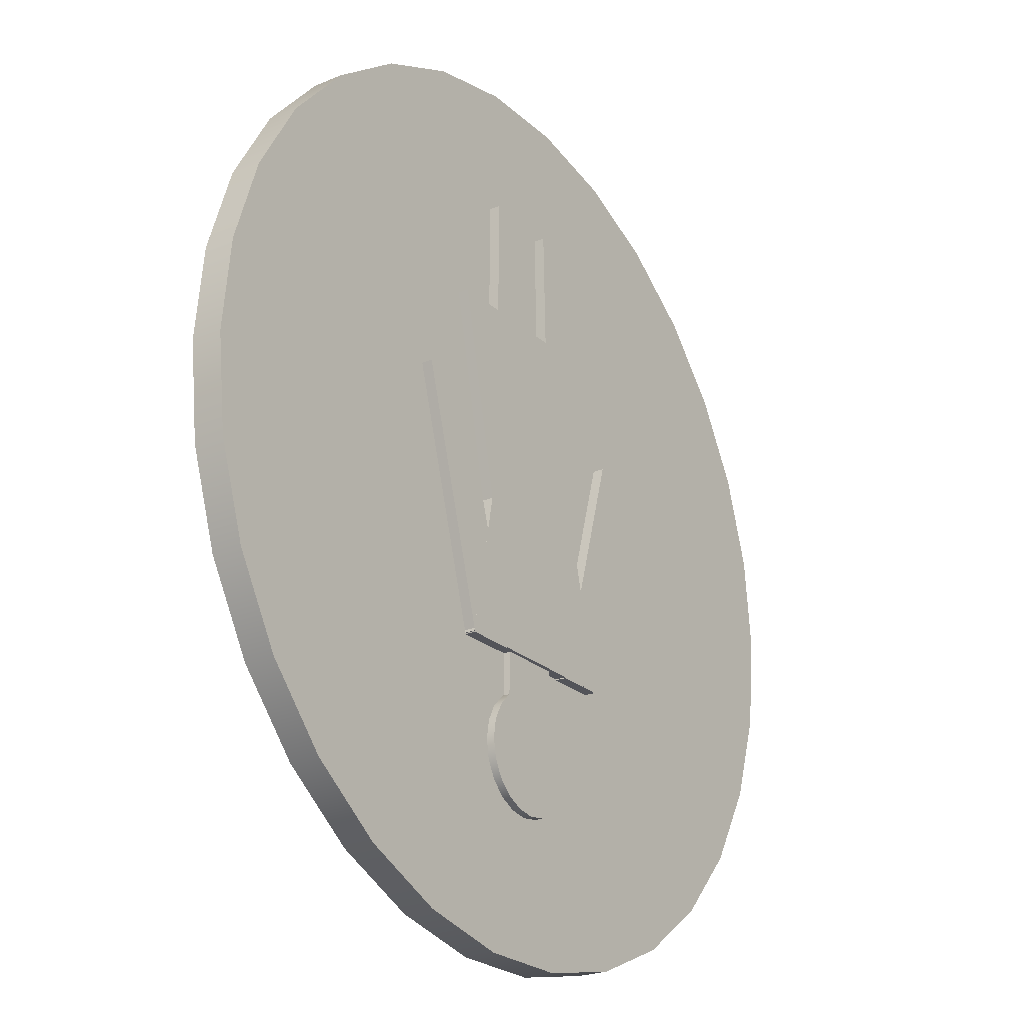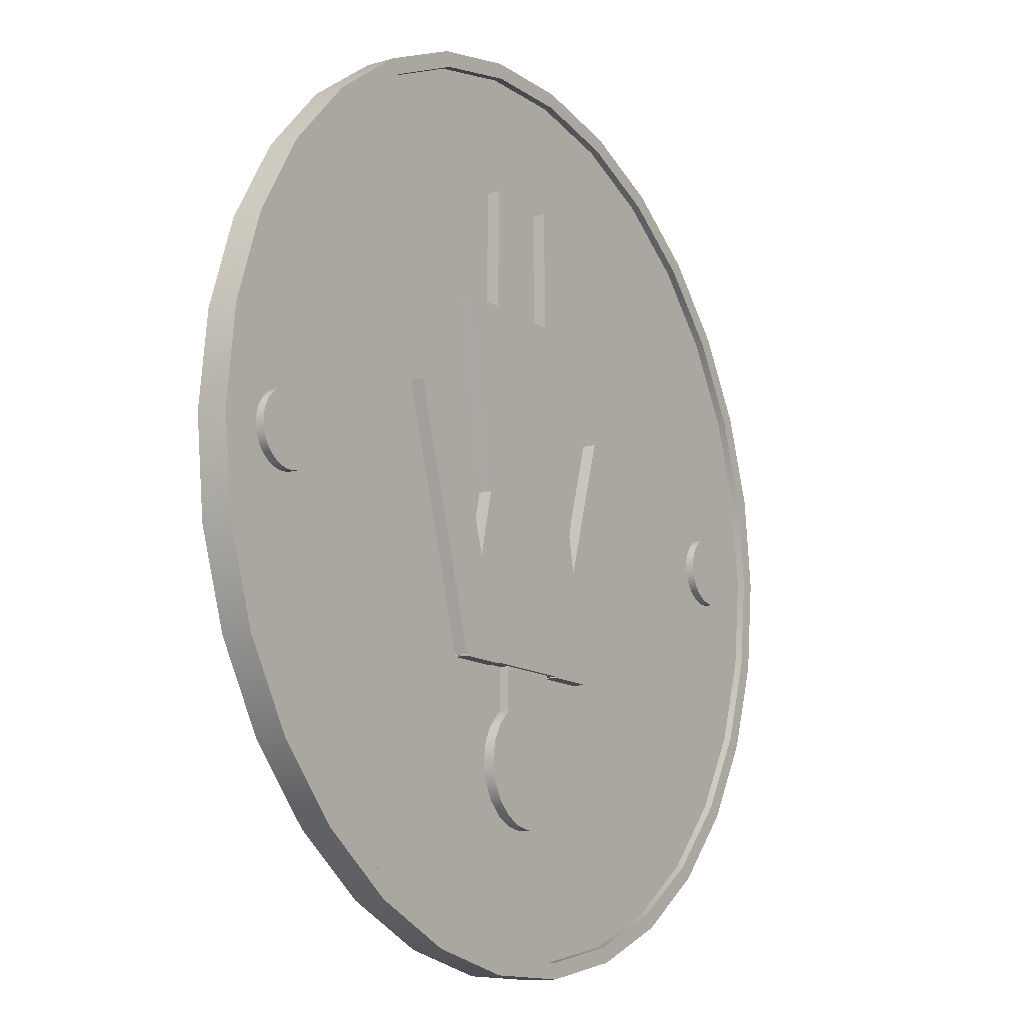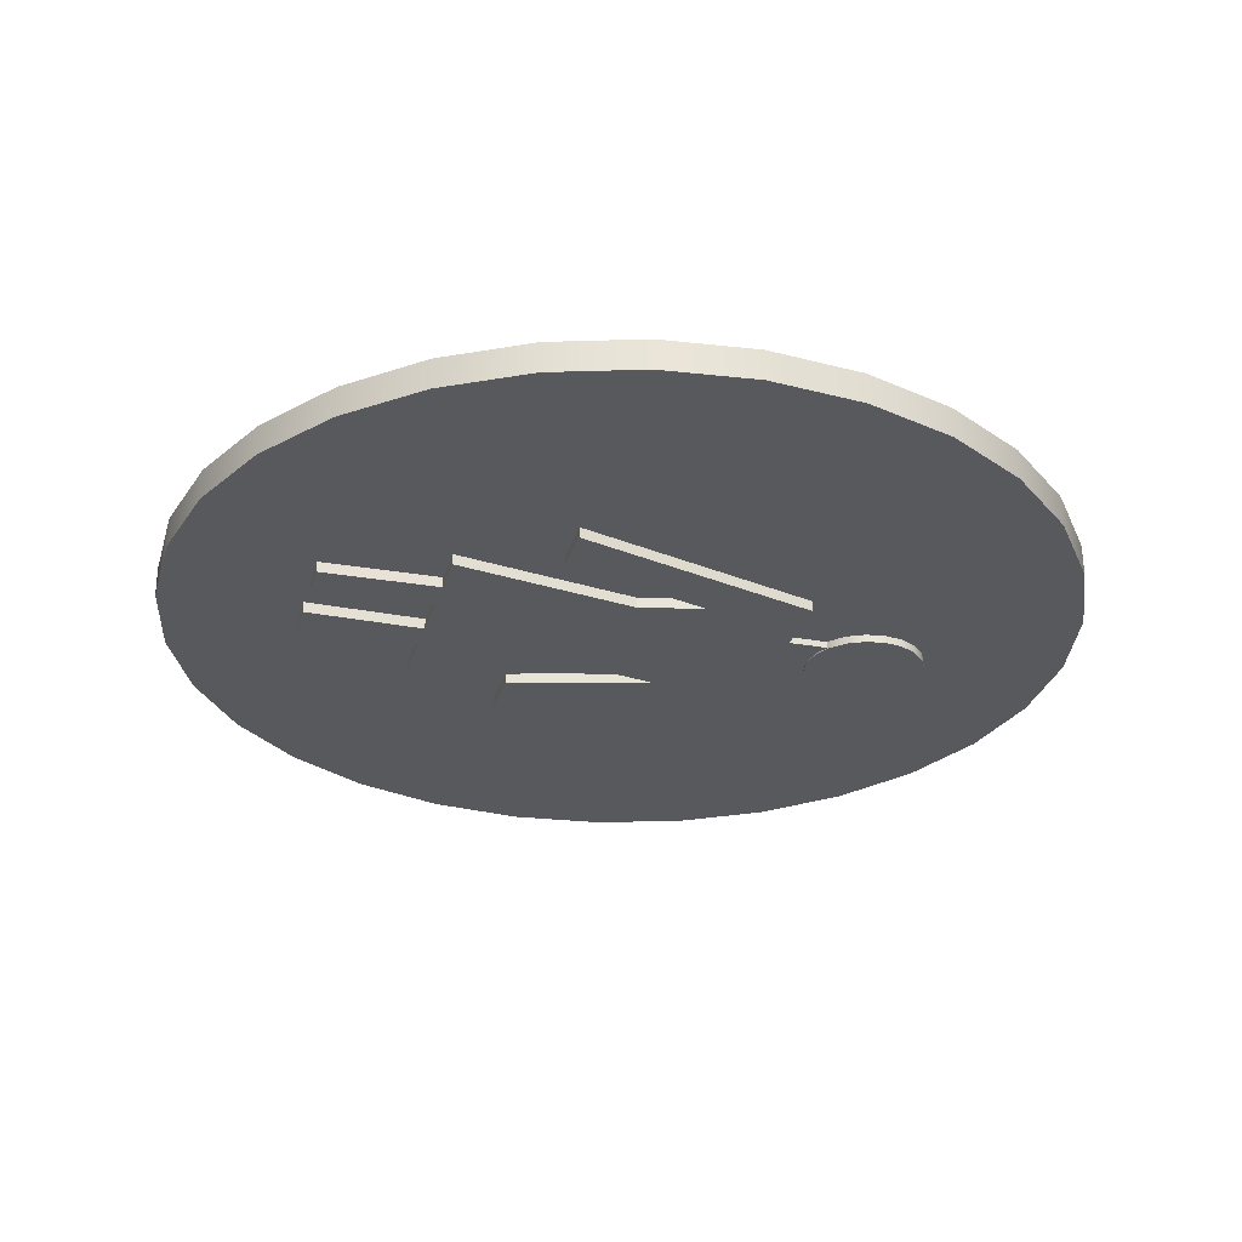
<metadata>
{"format":"obj","ext":"obj","renderer":"f3d","projection":"perspective","resolution":1024,"background":"white","views":[{"elev":-23.8,"azim":-55.5,"up":"+Z"},{"elev":-13.2,"azim":124.0,"up":"+Z"},{"elev":-29.0,"azim":74.6,"up":"+Y"}]}
</metadata>
<code>
g default
v 0.8833 -0.2539 0.421
v 0.3787 -0.2539 0.421
v 0.8833 0.4728 0.421
v 0.3787 0.4728 0.421
v 0.7965 0.4728 4.776
v 0.2673 0.4728 4.776
v 0.7965 -0.2539 4.776
v 0.2673 -0.2539 4.776
v -0.5045 -0.2539 0.421
v -1.009 -0.2539 0.421
v -0.5045 0.4728 0.421
v -1.009 0.4728 0.421
v -0.4306 0.4728 4.776
v -0.9598 0.4728 4.776
v -0.4306 -0.2539 4.776
v -0.9598 -0.2539 4.776
v 0.7402 -0.2539 -1.42
v -0.8725 -0.2539 -1.42
v 0.7402 0.4728 -1.42
v -0.8725 0.4728 -1.42
v 1.522 0.4728 2.936
v -1.774 0.4728 2.936
v 1.522 -0.2539 2.936
v -1.774 -0.2539 2.936
v 2.726 0.4728 1.376
v 1.925 0.4728 1.376
v 2.726 -0.2539 1.376
v 1.925 -0.2539 1.376
v 1.592 -0.2539 -2.476
v 0.7913 -0.2539 -2.476
v 1.592 0.4728 -2.476
v 0.7913 0.4728 -2.476
v -0.913 -0.2539 0.7882
v 0.8304 -0.2539 0.7882
v -0.913 0.4728 0.7882
v 0.8304 0.4728 0.7882
v -1.554 0.4728 -2.462
v 1.601 0.4728 -2.462
v -1.554 -0.2539 -2.462
v 1.601 -0.2539 -2.462
v -0.5587 -0.1888 -2.333
v 0.4534 -0.1888 -2.333
v -0.5587 0.4076 -2.333
v 0.4534 0.4076 -2.333
v -0.5829 0.4076 -3.175
v 0.4585 0.4076 -3.175
v -0.5829 -0.1888 -3.175
v 0.4585 -0.1888 -3.175
v 0.8291 -0.2072 -4.177
v 0.6965 -0.2072 -4.437
v 0.4899 -0.2072 -4.644
v 0.2296 -0.2072 -4.776
v -0.0589 -0.2072 -4.822
v -0.3474 -0.2072 -4.776
v -0.6077 -0.2072 -4.644
v -0.8143 -0.2072 -4.437
v -0.9469 -0.2072 -4.177
v -0.9926 -0.2072 -3.888
v -0.9469 -0.2072 -3.6
v -0.8143 -0.2072 -3.34
v -0.6077 -0.2072 -3.133
v -0.3474 -0.2072 -3
v -0.0589 -0.2072 -2.955
v 0.2296 -0.2072 -3
v 0.4899 -0.2072 -3.133
v 0.6965 -0.2072 -3.34
v 0.8291 -0.2072 -3.6
v 0.8748 -0.2072 -3.888
v 0.8291 0.4329 -4.177
v 0.6965 0.4329 -4.437
v 0.4899 0.4329 -4.644
v 0.2296 0.4329 -4.776
v -0.0589 0.4329 -4.822
v -0.3474 0.4329 -4.776
v -0.6077 0.4329 -4.644
v -0.8143 0.4329 -4.437
v -0.9469 0.4329 -4.177
v -0.9926 0.4329 -3.888
v -0.9469 0.4329 -3.6
v -0.8143 0.4329 -3.34
v -0.6077 0.4329 -3.133
v -0.3474 0.4329 -3
v -0.0589 0.4329 -2.955
v 0.2296 0.4329 -3
v 0.4899 0.4329 -3.133
v 0.6965 0.4329 -3.34
v 0.8291 0.4329 -3.6
v 0.8748 0.4329 -3.888
v -0.0589 -0.2072 -3.888
v -0.0589 0.4329 -3.888
v -2.663 -0.2539 1.376
v -1.863 -0.2539 1.376
v -2.663 0.4728 1.376
v -1.863 0.4728 1.376
v -1.529 0.4728 -2.476
v -0.7292 0.4728 -2.476
v -1.529 -0.2539 -2.476
v -0.7292 -0.2539 -2.476
v 6.12 -0.06758 -0.1233
v 6.084 -0.06758 -0.2347
v 6.025 -0.06758 -0.3361
v 5.947 -0.06758 -0.4231
v 5.852 -0.06758 -0.4919
v 5.745 -0.06758 -0.5395
v 5.631 -0.06758 -0.5638
v 5.513 -0.06758 -0.5638
v 5.399 -0.06758 -0.5395
v 5.292 -0.06758 -0.4919
v 5.197 -0.06758 -0.4231
v 5.119 -0.06758 -0.3361
v 5.06 -0.06758 -0.2347
v 5.024 -0.06758 -0.1233
v 5.012 -0.06758 -0.006915
v 5.024 -0.06758 0.1095
v 5.06 -0.06758 0.2208
v 5.119 -0.06758 0.3222
v 5.197 -0.06758 0.4092
v 5.292 -0.06758 0.478
v 5.399 -0.06758 0.5257
v 5.513 -0.06758 0.55
v 5.631 -0.06758 0.55
v 5.745 -0.06758 0.5257
v 5.852 -0.06758 0.478
v 5.947 -0.06758 0.4092
v 6.025 -0.06758 0.3222
v 6.084 -0.06758 0.2208
v 6.12 -0.06758 0.1095
v 6.132 -0.06758 -0.006915
v 6.12 0.3959 -0.1233
v 6.084 0.3959 -0.2347
v 6.025 0.3959 -0.3361
v 5.947 0.3959 -0.4231
v 5.852 0.3959 -0.4919
v 5.745 0.3959 -0.5395
v 5.631 0.3959 -0.5638
v 5.513 0.3959 -0.5638
v 5.399 0.3959 -0.5395
v 5.292 0.3959 -0.4919
v 5.197 0.3959 -0.4231
v 5.119 0.3959 -0.3361
v 5.06 0.3959 -0.2347
v 5.024 0.3959 -0.1233
v 5.012 0.3959 -0.006915
v 5.024 0.3959 0.1095
v 5.06 0.3959 0.2208
v 5.119 0.3959 0.3222
v 5.197 0.3959 0.4092
v 5.292 0.3959 0.478
v 5.399 0.3959 0.5257
v 5.513 0.3959 0.55
v 5.631 0.3959 0.55
v 5.745 0.3959 0.5257
v 5.852 0.3959 0.478
v 5.947 0.3959 0.4092
v 6.025 0.3959 0.3222
v 6.084 0.3959 0.2208
v 6.12 0.3959 0.1095
v 6.132 0.3959 -0.006915
v 5.572 -0.06758 -0.006915
v 5.572 0.3959 -0.006915
v -5.046 -0.06758 -0.1191
v -5.082 -0.06758 -0.2305
v -5.141 -0.06758 -0.3319
v -5.219 -0.06758 -0.4189
v -5.314 -0.06758 -0.4877
v -5.421 -0.06758 -0.5353
v -5.535 -0.06758 -0.5596
v -5.652 -0.06758 -0.5596
v -5.767 -0.06758 -0.5353
v -5.874 -0.06758 -0.4877
v -5.968 -0.06758 -0.4189
v -6.047 -0.06758 -0.3319
v -6.105 -0.06758 -0.2305
v -6.141 -0.06758 -0.1191
v -6.154 -0.06758 -0.002718
v -6.141 -0.06758 0.1137
v -6.105 -0.06758 0.225
v -6.047 -0.06758 0.3264
v -5.968 -0.06758 0.4134
v -5.874 -0.06758 0.4822
v -5.767 -0.06758 0.5299
v -5.652 -0.06758 0.5542
v -5.535 -0.06758 0.5542
v -5.421 -0.06758 0.5299
v -5.314 -0.06758 0.4822
v -5.219 -0.06758 0.4134
v -5.141 -0.06758 0.3264
v -5.082 -0.06758 0.225
v -5.046 -0.06758 0.1137
v -5.034 -0.06758 -0.002718
v -5.046 0.3959 -0.1191
v -5.082 0.3959 -0.2305
v -5.141 0.3959 -0.3319
v -5.219 0.3959 -0.4189
v -5.314 0.3959 -0.4877
v -5.421 0.3959 -0.5353
v -5.535 0.3959 -0.5596
v -5.652 0.3959 -0.5596
v -5.767 0.3959 -0.5353
v -5.874 0.3959 -0.4877
v -5.968 0.3959 -0.4189
v -6.047 0.3959 -0.3319
v -6.105 0.3959 -0.2305
v -6.141 0.3959 -0.1191
v -6.154 0.3959 -0.002718
v -6.141 0.3959 0.1137
v -6.105 0.3959 0.225
v -6.047 0.3959 0.3264
v -5.968 0.3959 0.4134
v -5.874 0.3959 0.4822
v -5.767 0.3959 0.5299
v -5.652 0.3959 0.5542
v -5.535 0.3959 0.5542
v -5.421 0.3959 0.5299
v -5.314 0.3959 0.4822
v -5.219 0.3959 0.4134
v -5.141 0.3959 0.3264
v -5.082 0.3959 0.225
v -5.046 0.3959 0.1137
v -5.034 0.3959 -0.002718
v -5.594 -0.06758 -0.002718
v -5.594 0.3959 -0.002718
v 6.724 -0.08572 -1.45
v 6.274 -0.08572 -2.833
v 5.547 -0.08572 -4.093
v 4.573 -0.08572 -5.174
v 3.397 -0.08572 -6.029
v 2.068 -0.08572 -6.62
v 0.645 -0.08572 -6.923
v -0.8096 -0.08572 -6.923
v -2.232 -0.08572 -6.62
v -3.561 -0.08572 -6.029
v -4.738 -0.08572 -5.174
v -5.711 -0.08572 -4.093
v -6.439 -0.08572 -2.833
v -6.888 -0.08572 -1.45
v -7.04 -0.08572 -0.002985
v -6.888 -0.08572 1.444
v -6.439 -0.08572 2.827
v -5.711 -0.08572 4.087
v -4.738 -0.08572 5.168
v -3.561 -0.08572 6.023
v -2.232 -0.08572 6.614
v -0.8096 -0.08572 6.917
v 0.645 -0.08572 6.917
v 2.068 -0.08572 6.614
v 3.397 -0.08572 6.023
v 4.573 -0.08572 5.168
v 5.547 -0.08572 4.087
v 6.274 -0.08572 2.827
v 6.724 -0.08572 1.444
v 6.876 -0.08572 -0.002984
v 6.724 0.3853 -1.45
v 6.274 0.3853 -2.833
v 5.547 0.3853 -4.093
v 4.573 0.3853 -5.174
v 3.397 0.3853 -6.029
v 2.068 0.3853 -6.62
v 0.645 0.3853 -6.923
v -0.8096 0.3853 -6.923
v -2.232 0.3853 -6.62
v -3.561 0.3853 -6.029
v -4.738 0.3853 -5.174
v -5.711 0.3853 -4.093
v -6.439 0.3853 -2.833
v -6.888 0.3853 -1.45
v -7.04 0.3853 -0.002985
v -6.888 0.3853 1.444
v -6.439 0.3853 2.827
v -5.711 0.3853 4.087
v -4.738 0.3853 5.168
v -3.561 0.3853 6.023
v -2.232 0.3853 6.614
v -0.8096 0.3853 6.917
v 0.645 0.3853 6.917
v 2.068 0.3853 6.614
v 3.397 0.3853 6.023
v 4.573 0.3853 5.168
v 5.547 0.3853 4.087
v 6.274 0.3853 2.827
v 6.724 0.3853 1.444
v 6.876 0.3853 -0.002984
v -0.08228 -0.08572 -0.002984
v 6.49 0.3853 -1.4
v 6.056 0.3853 -2.736
v 5.354 0.3853 -3.953
v 4.414 0.3853 -4.997
v 3.278 0.3853 -5.822
v 1.994 0.3853 -6.394
v 0.6201 0.3853 -6.686
v -0.7847 0.3853 -6.686
v -2.159 0.3853 -6.394
v -3.442 0.3853 -5.822
v -4.579 0.3853 -4.997
v -5.519 0.3853 -3.953
v -6.221 0.3853 -2.736
v -6.655 0.3853 -1.4
v -6.802 0.3853 -0.002985
v -6.655 0.3853 1.394
v -6.221 0.3853 2.73
v -5.519 0.3853 3.947
v -4.579 0.3853 4.991
v -3.442 0.3853 5.816
v -2.159 0.3853 6.388
v -0.7847 0.3853 6.68
v 0.6201 0.3853 6.68
v 1.994 0.3853 6.388
v 3.278 0.3853 5.816
v 4.414 0.3853 4.991
v 5.354 0.3853 3.947
v 6.056 0.3853 2.73
v 6.49 0.3853 1.394
v 6.637 0.3853 -0.002985
v 6.49 0.2668 -1.4
v 6.056 0.2668 -2.736
v -0.08228 0.2668 -0.002984
v 5.354 0.2668 -3.953
v 4.414 0.2668 -4.997
v 3.278 0.2668 -5.822
v 1.994 0.2668 -6.394
v 0.6201 0.2668 -6.686
v -0.7847 0.2668 -6.686
v -2.159 0.2668 -6.394
v -3.442 0.2668 -5.822
v -4.579 0.2668 -4.997
v -5.519 0.2668 -3.953
v -6.221 0.2668 -2.736
v -6.655 0.2668 -1.4
v -6.802 0.2668 -0.002985
v -6.655 0.2668 1.394
v -6.221 0.2668 2.73
v -5.519 0.2668 3.947
v -4.579 0.2668 4.991
v -3.442 0.2668 5.816
v -2.159 0.2668 6.388
v -0.7847 0.2668 6.68
v 0.6201 0.2668 6.68
v 1.994 0.2668 6.388
v 3.278 0.2668 5.816
v 4.414 0.2668 4.991
v 5.354 0.2668 3.947
v 6.056 0.2668 2.73
v 6.49 0.2668 1.394
v 6.637 0.2668 -0.002985
g pCube463
f 1 2 4 3
f 3 4 6 5
f 5 6 8 7
f 7 8 2 1
f 2 8 6 4
f 7 1 3 5
f 9 10 12 11
f 11 12 14 13
f 13 14 16 15
f 15 16 10 9
f 10 16 14 12
f 15 9 11 13
f 17 18 20 19
f 19 20 22 21
f 21 22 24 23
f 23 24 18 17
f 18 24 22 20
f 23 17 19 21
f 25 26 28 27
f 27 28 30 29
f 29 30 32 31
f 31 32 26 25
f 26 32 30 28
f 31 25 27 29
f 33 34 36 35
f 35 36 38 37
f 37 38 40 39
f 39 40 34 33
f 34 40 38 36
f 39 33 35 37
f 41 42 44 43
f 43 44 46 45
f 45 46 48 47
f 47 48 42 41
f 42 48 46 44
f 47 41 43 45
f 49 50 70 69
f 50 51 71 70
f 51 52 72 71
f 52 53 73 72
f 53 54 74 73
f 54 55 75 74
f 55 56 76 75
f 56 57 77 76
f 57 58 78 77
f 58 59 79 78
f 59 60 80 79
f 60 61 81 80
f 61 62 82 81
f 62 63 83 82
f 63 64 84 83
f 64 65 85 84
f 65 66 86 85
f 66 67 87 86
f 67 68 88 87
f 68 49 69 88
f 50 49 89
f 51 50 89
f 52 51 89
f 53 52 89
f 54 53 89
f 55 54 89
f 56 55 89
f 57 56 89
f 58 57 89
f 59 58 89
f 60 59 89
f 61 60 89
f 62 61 89
f 63 62 89
f 64 63 89
f 65 64 89
f 66 65 89
f 67 66 89
f 68 67 89
f 49 68 89
f 69 70 90
f 70 71 90
f 71 72 90
f 72 73 90
f 73 74 90
f 74 75 90
f 75 76 90
f 76 77 90
f 77 78 90
f 78 79 90
f 79 80 90
f 80 81 90
f 81 82 90
f 82 83 90
f 83 84 90
f 84 85 90
f 85 86 90
f 86 87 90
f 87 88 90
f 88 69 90
f 91 92 94 93
f 93 94 96 95
f 95 96 98 97
f 97 98 92 91
f 92 98 96 94
f 97 91 93 95
f 99 100 130 129
f 100 101 131 130
f 101 102 132 131
f 102 103 133 132
f 103 104 134 133
f 104 105 135 134
f 105 106 136 135
f 106 107 137 136
f 107 108 138 137
f 108 109 139 138
f 109 110 140 139
f 110 111 141 140
f 111 112 142 141
f 112 113 143 142
f 113 114 144 143
f 114 115 145 144
f 115 116 146 145
f 116 117 147 146
f 117 118 148 147
f 118 119 149 148
f 119 120 150 149
f 120 121 151 150
f 121 122 152 151
f 122 123 153 152
f 123 124 154 153
f 124 125 155 154
f 125 126 156 155
f 126 127 157 156
f 127 128 158 157
f 128 99 129 158
f 100 99 159
f 101 100 159
f 102 101 159
f 103 102 159
f 104 103 159
f 105 104 159
f 106 105 159
f 107 106 159
f 108 107 159
f 109 108 159
f 110 109 159
f 111 110 159
f 112 111 159
f 113 112 159
f 114 113 159
f 115 114 159
f 116 115 159
f 117 116 159
f 118 117 159
f 119 118 159
f 120 119 159
f 121 120 159
f 122 121 159
f 123 122 159
f 124 123 159
f 125 124 159
f 126 125 159
f 127 126 159
f 128 127 159
f 99 128 159
f 129 130 160
f 130 131 160
f 131 132 160
f 132 133 160
f 133 134 160
f 134 135 160
f 135 136 160
f 136 137 160
f 137 138 160
f 138 139 160
f 139 140 160
f 140 141 160
f 141 142 160
f 142 143 160
f 143 144 160
f 144 145 160
f 145 146 160
f 146 147 160
f 147 148 160
f 148 149 160
f 149 150 160
f 150 151 160
f 151 152 160
f 152 153 160
f 153 154 160
f 154 155 160
f 155 156 160
f 156 157 160
f 157 158 160
f 158 129 160
f 161 162 192 191
f 162 163 193 192
f 163 164 194 193
f 164 165 195 194
f 165 166 196 195
f 166 167 197 196
f 167 168 198 197
f 168 169 199 198
f 169 170 200 199
f 170 171 201 200
f 171 172 202 201
f 172 173 203 202
f 173 174 204 203
f 174 175 205 204
f 175 176 206 205
f 176 177 207 206
f 177 178 208 207
f 178 179 209 208
f 179 180 210 209
f 180 181 211 210
f 181 182 212 211
f 182 183 213 212
f 183 184 214 213
f 184 185 215 214
f 185 186 216 215
f 186 187 217 216
f 187 188 218 217
f 188 189 219 218
f 189 190 220 219
f 190 161 191 220
f 162 161 221
f 163 162 221
f 164 163 221
f 165 164 221
f 166 165 221
f 167 166 221
f 168 167 221
f 169 168 221
f 170 169 221
f 171 170 221
f 172 171 221
f 173 172 221
f 174 173 221
f 175 174 221
f 176 175 221
f 177 176 221
f 178 177 221
f 179 178 221
f 180 179 221
f 181 180 221
f 182 181 221
f 183 182 221
f 184 183 221
f 185 184 221
f 186 185 221
f 187 186 221
f 188 187 221
f 189 188 221
f 190 189 221
f 161 190 221
f 191 192 222
f 192 193 222
f 193 194 222
f 194 195 222
f 195 196 222
f 196 197 222
f 197 198 222
f 198 199 222
f 199 200 222
f 200 201 222
f 201 202 222
f 202 203 222
f 203 204 222
f 204 205 222
f 205 206 222
f 206 207 222
f 207 208 222
f 208 209 222
f 209 210 222
f 210 211 222
f 211 212 222
f 212 213 222
f 213 214 222
f 214 215 222
f 215 216 222
f 216 217 222
f 217 218 222
f 218 219 222
f 219 220 222
f 220 191 222
f 223 224 254 253
f 224 225 255 254
f 225 226 256 255
f 226 227 257 256
f 227 228 258 257
f 228 229 259 258
f 229 230 260 259
f 230 231 261 260
f 231 232 262 261
f 232 233 263 262
f 233 234 264 263
f 234 235 265 264
f 235 236 266 265
f 236 237 267 266
f 237 238 268 267
f 238 239 269 268
f 239 240 270 269
f 240 241 271 270
f 241 242 272 271
f 242 243 273 272
f 243 244 274 273
f 244 245 275 274
f 245 246 276 275
f 246 247 277 276
f 247 248 278 277
f 248 249 279 278
f 249 250 280 279
f 250 251 281 280
f 251 252 282 281
f 252 223 253 282
f 224 223 283
f 225 224 283
f 226 225 283
f 227 226 283
f 228 227 283
f 229 228 283
f 230 229 283
f 231 230 283
f 232 231 283
f 233 232 283
f 234 233 283
f 235 234 283
f 236 235 283
f 237 236 283
f 238 237 283
f 239 238 283
f 240 239 283
f 241 240 283
f 242 241 283
f 243 242 283
f 244 243 283
f 245 244 283
f 246 245 283
f 247 246 283
f 248 247 283
f 249 248 283
f 250 249 283
f 251 250 283
f 252 251 283
f 223 252 283
f 314 315 316
f 315 317 316
f 317 318 316
f 318 319 316
f 319 320 316
f 320 321 316
f 321 322 316
f 322 323 316
f 323 324 316
f 324 325 316
f 325 326 316
f 326 327 316
f 327 328 316
f 328 329 316
f 329 330 316
f 330 331 316
f 331 332 316
f 332 333 316
f 333 334 316
f 334 335 316
f 335 336 316
f 336 337 316
f 337 338 316
f 338 339 316
f 339 340 316
f 340 341 316
f 341 342 316
f 342 343 316
f 343 344 316
f 344 314 316
f 253 254 285 284
f 254 255 286 285
f 255 256 287 286
f 256 257 288 287
f 257 258 289 288
f 258 259 290 289
f 259 260 291 290
f 260 261 292 291
f 261 262 293 292
f 262 263 294 293
f 263 264 295 294
f 264 265 296 295
f 265 266 297 296
f 266 267 298 297
f 267 268 299 298
f 268 269 300 299
f 269 270 301 300
f 270 271 302 301
f 271 272 303 302
f 272 273 304 303
f 273 274 305 304
f 274 275 306 305
f 275 276 307 306
f 276 277 308 307
f 277 278 309 308
f 278 279 310 309
f 279 280 311 310
f 280 281 312 311
f 281 282 313 312
f 282 253 284 313
f 284 285 315 314
f 285 286 317 315
f 286 287 318 317
f 287 288 319 318
f 288 289 320 319
f 289 290 321 320
f 290 291 322 321
f 291 292 323 322
f 292 293 324 323
f 293 294 325 324
f 294 295 326 325
f 295 296 327 326
f 296 297 328 327
f 297 298 329 328
f 298 299 330 329
f 299 300 331 330
f 300 301 332 331
f 301 302 333 332
f 302 303 334 333
f 303 304 335 334
f 304 305 336 335
f 305 306 337 336
f 306 307 338 337
f 307 308 339 338
f 308 309 340 339
f 309 310 341 340
f 310 311 342 341
f 311 312 343 342
f 312 313 344 343
f 313 284 314 344

</code>
